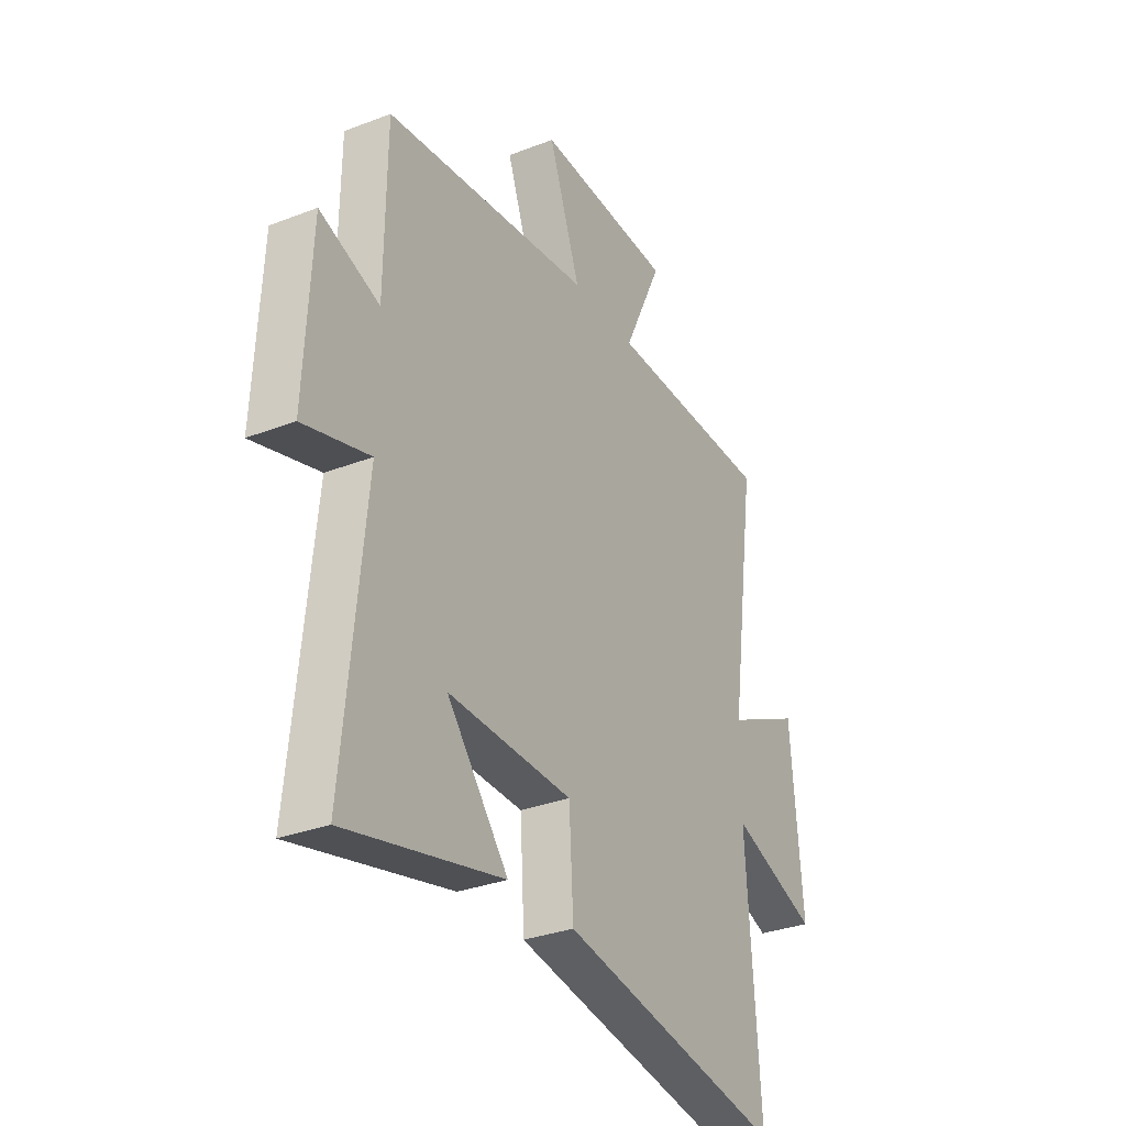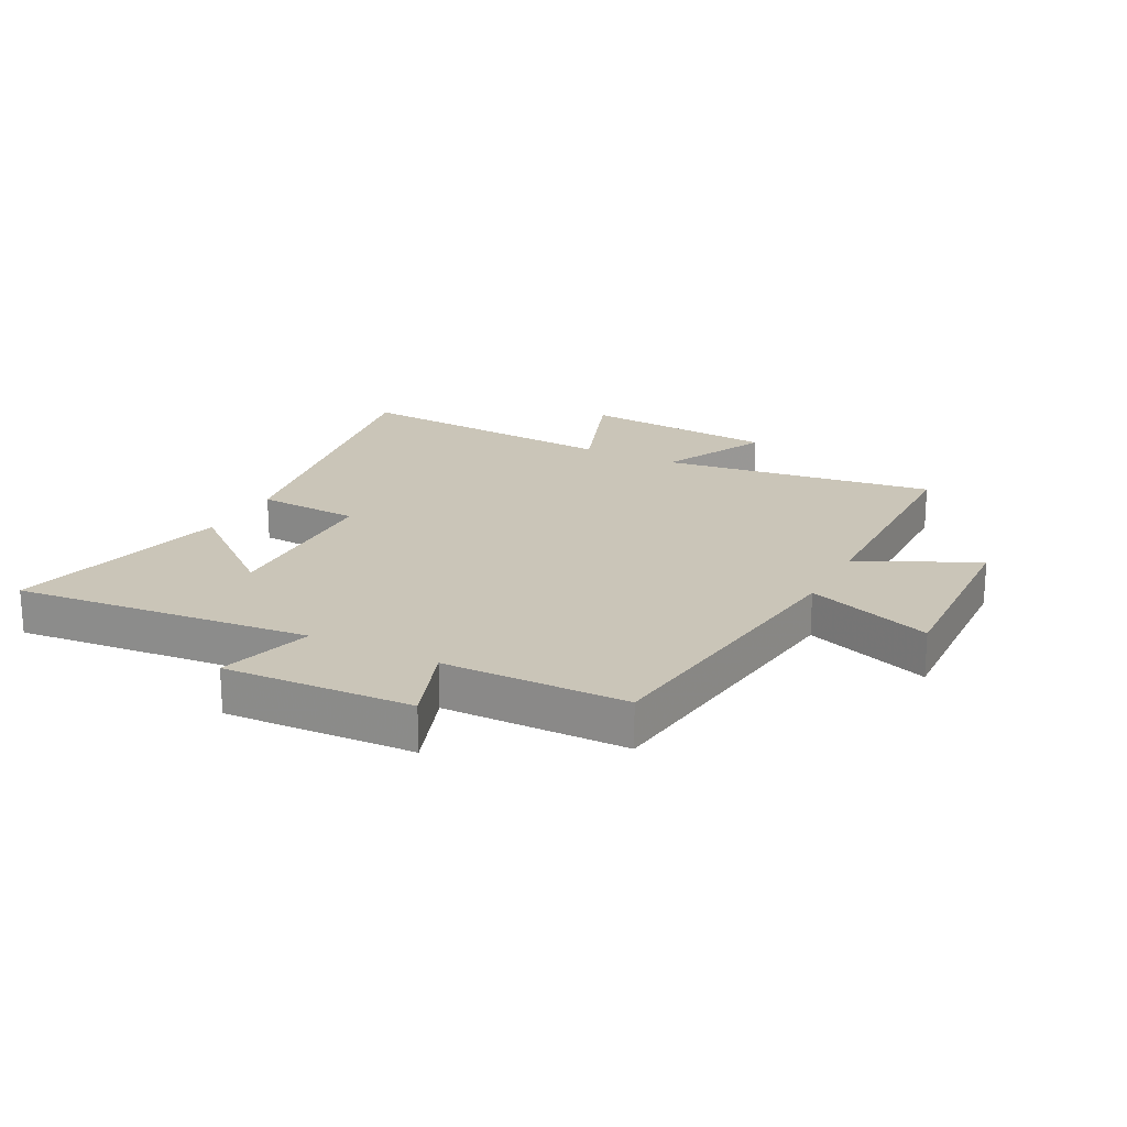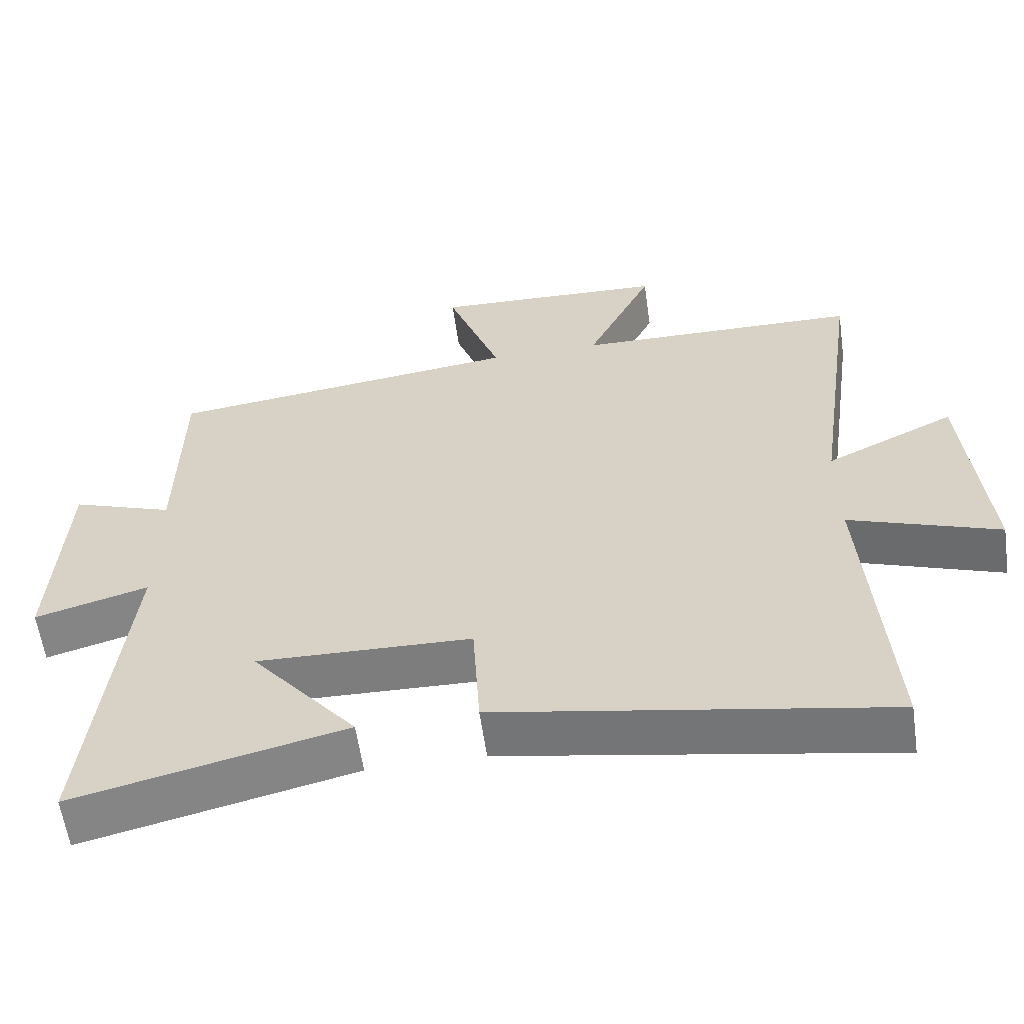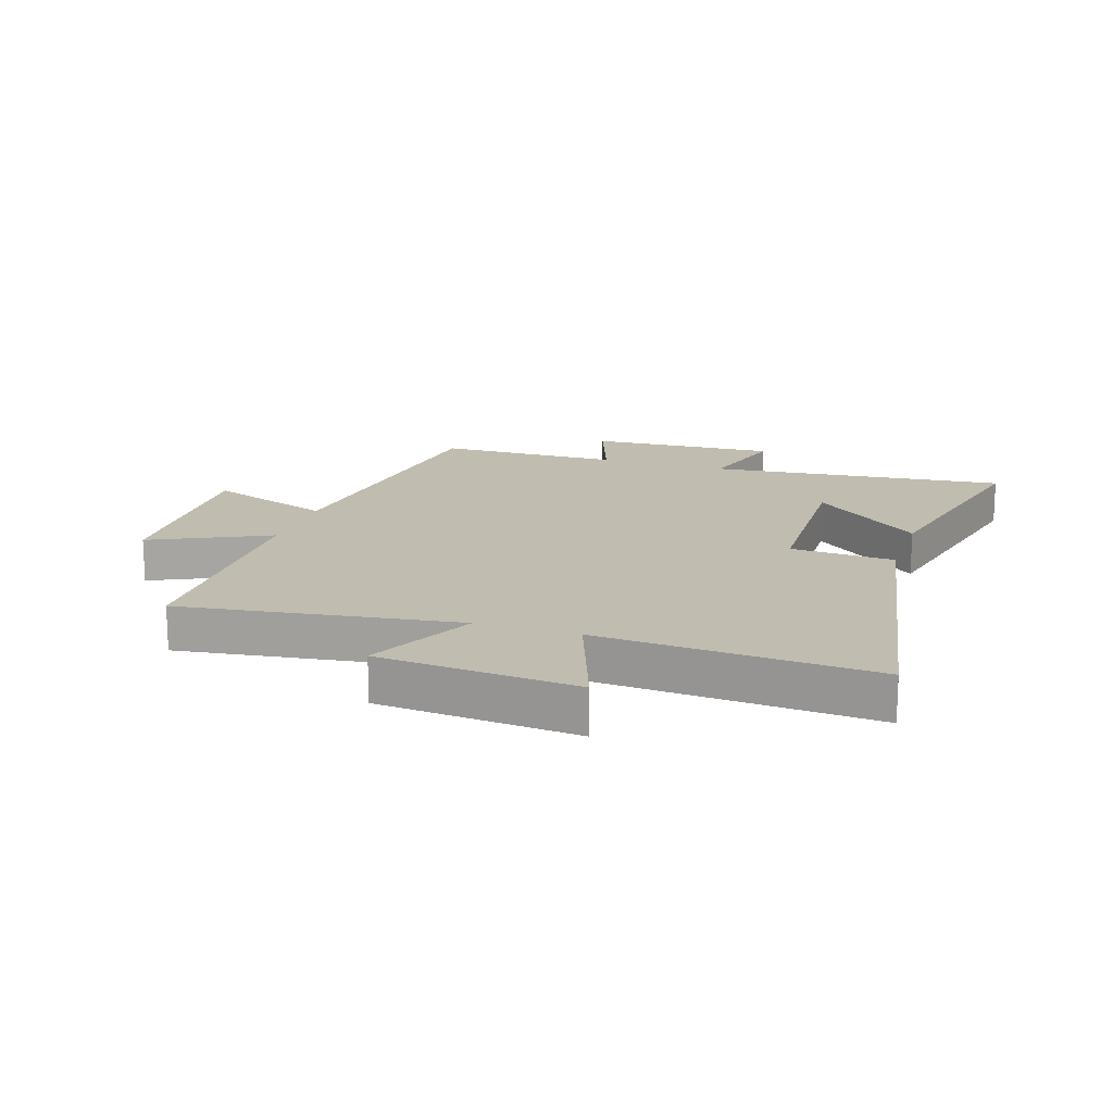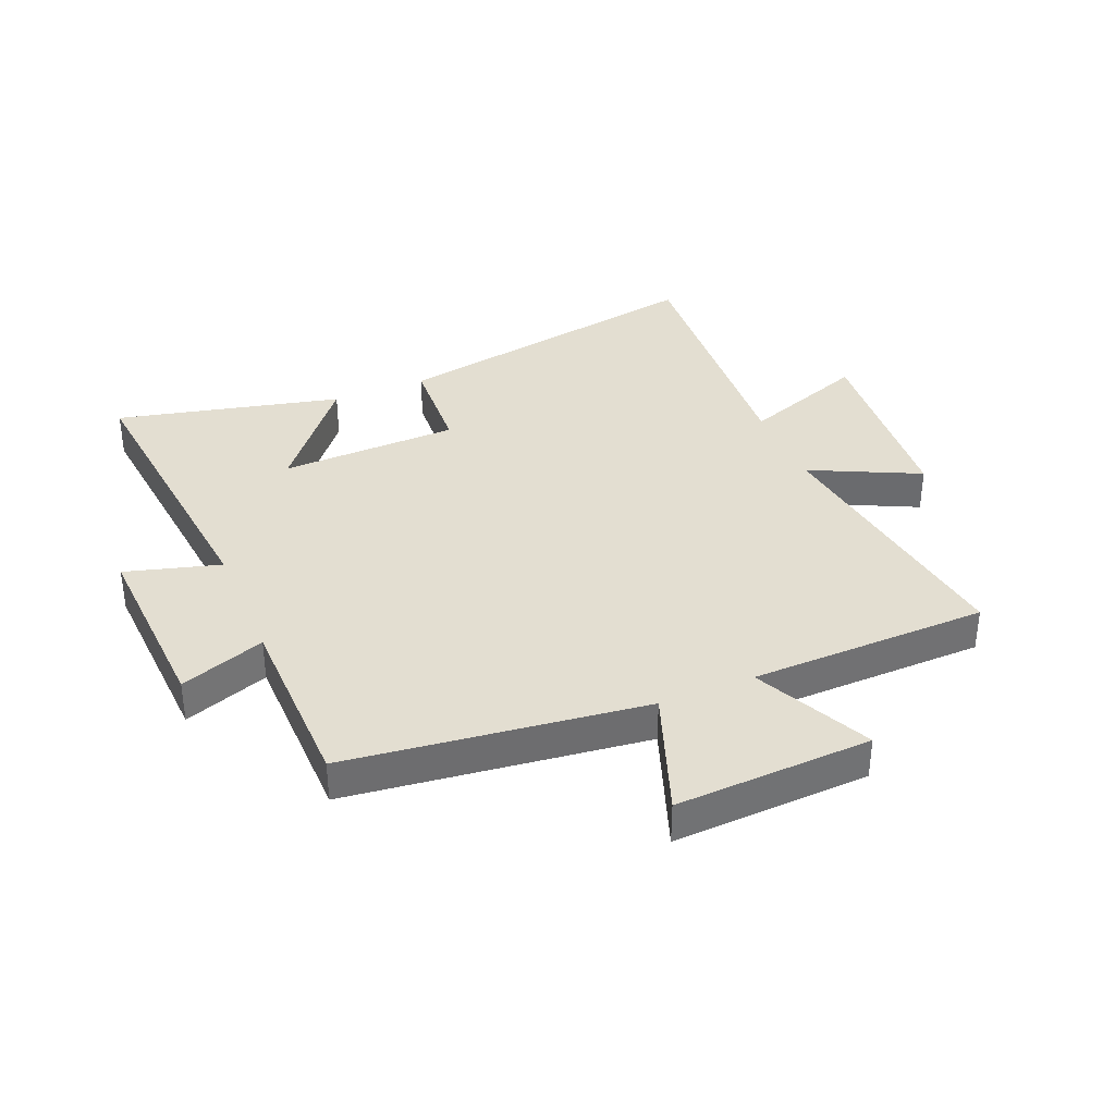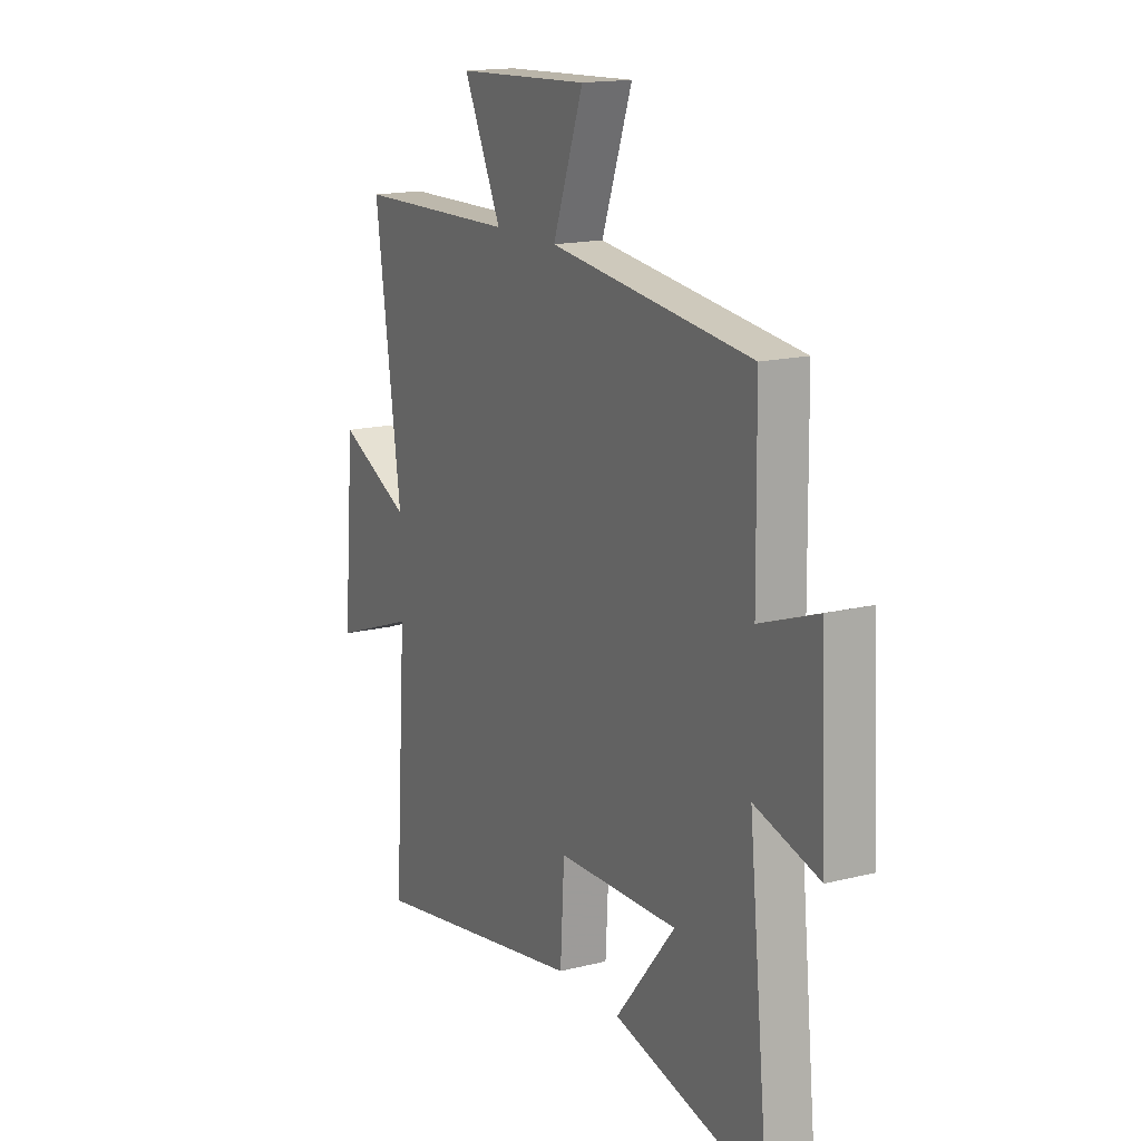
<metadata>
{"format":"obj","ext":"obj","renderer":"f3d","projection":"perspective","resolution":1024,"background":"white","views":[{"elev":-31.5,"azim":-61.3,"up":"+Z"},{"elev":20.4,"azim":-62.5,"up":"+Y"},{"elev":-59.5,"azim":8.1,"up":"+Z"},{"elev":16.5,"azim":108.1,"up":"+Y"},{"elev":36.2,"azim":-22.7,"up":"+Y"},{"elev":15.9,"azim":-117.7,"up":"+Z"}]}
</metadata>
<code>
v -0.551 0.07 -0.589
v -0.5 0.07 -0.09
v -0.659 0.07 -0.135
v -0.643 0.07 0.181
v -0.5 0.07 0.13
v -0.496 0.07 0.438
v 0.004 0.07 0.5
v -0.072 0.07 0.711
v 0.258 0.07 0.697
v 0.164 0.07 0.5
v 0.565 0.07 0.493
v 0.5 0.07 0.031
v 0.682 0.07 0.119
v 0.71 0.07 -0.213
v 0.5 0.07 -0.137
v 0.531 0.07 -0.597
v -0.012 0.07 -0.5
v -0.022 0.07 -0.326
v -0.322 0.07 -0.318
v -0.174 0.07 -0.5
v -0.551 0 -0.589
v -0.5 0 -0.09
v -0.659 0 -0.135
v -0.643 0 0.181
v -0.5 0 0.13
v -0.496 0 0.438
v 0.004 0 0.5
v -0.072 0 0.711
v 0.258 0 0.697
v 0.164 0 0.5
v 0.565 0 0.493
v 0.5 0 0.031
v 0.682 0 0.119
v 0.71 0 -0.213
v 0.5 0 -0.137
v 0.531 0 -0.597
v -0.012 0 -0.5
v -0.022 0 -0.326
v -0.322 0 -0.318
v -0.174 0 -0.5
f 19 20 1
f 15 16 17 18
f 15 18 19
f 12 13 14 15
f 12 15 19
f 10 11 12 19
f 7 8 9 10
f 5 6 7 10
f 5 10 19
f 2 3 4 5
f 2 5 19
f 1 2 19
f 21 40 39
f 38 37 36 35
f 39 38 35
f 35 34 33 32
f 39 35 32
f 39 32 31 30
f 30 29 28 27
f 30 27 26 25
f 39 30 25
f 25 24 23 22
f 39 25 22
f 39 22 21
f 1 21 22 2
f 2 22 23 3
f 3 23 24 4
f 4 24 25 5
f 5 25 26 6
f 6 26 27 7
f 7 27 28 8
f 8 28 29 9
f 9 29 30 10
f 10 30 31 11
f 11 31 32 12
f 12 32 33 13
f 13 33 34 14
f 14 34 35 15
f 15 35 36 16
f 16 36 37 17
f 17 37 38 18
f 18 38 39 19
f 19 39 40 20
f 20 40 21 1

</code>
